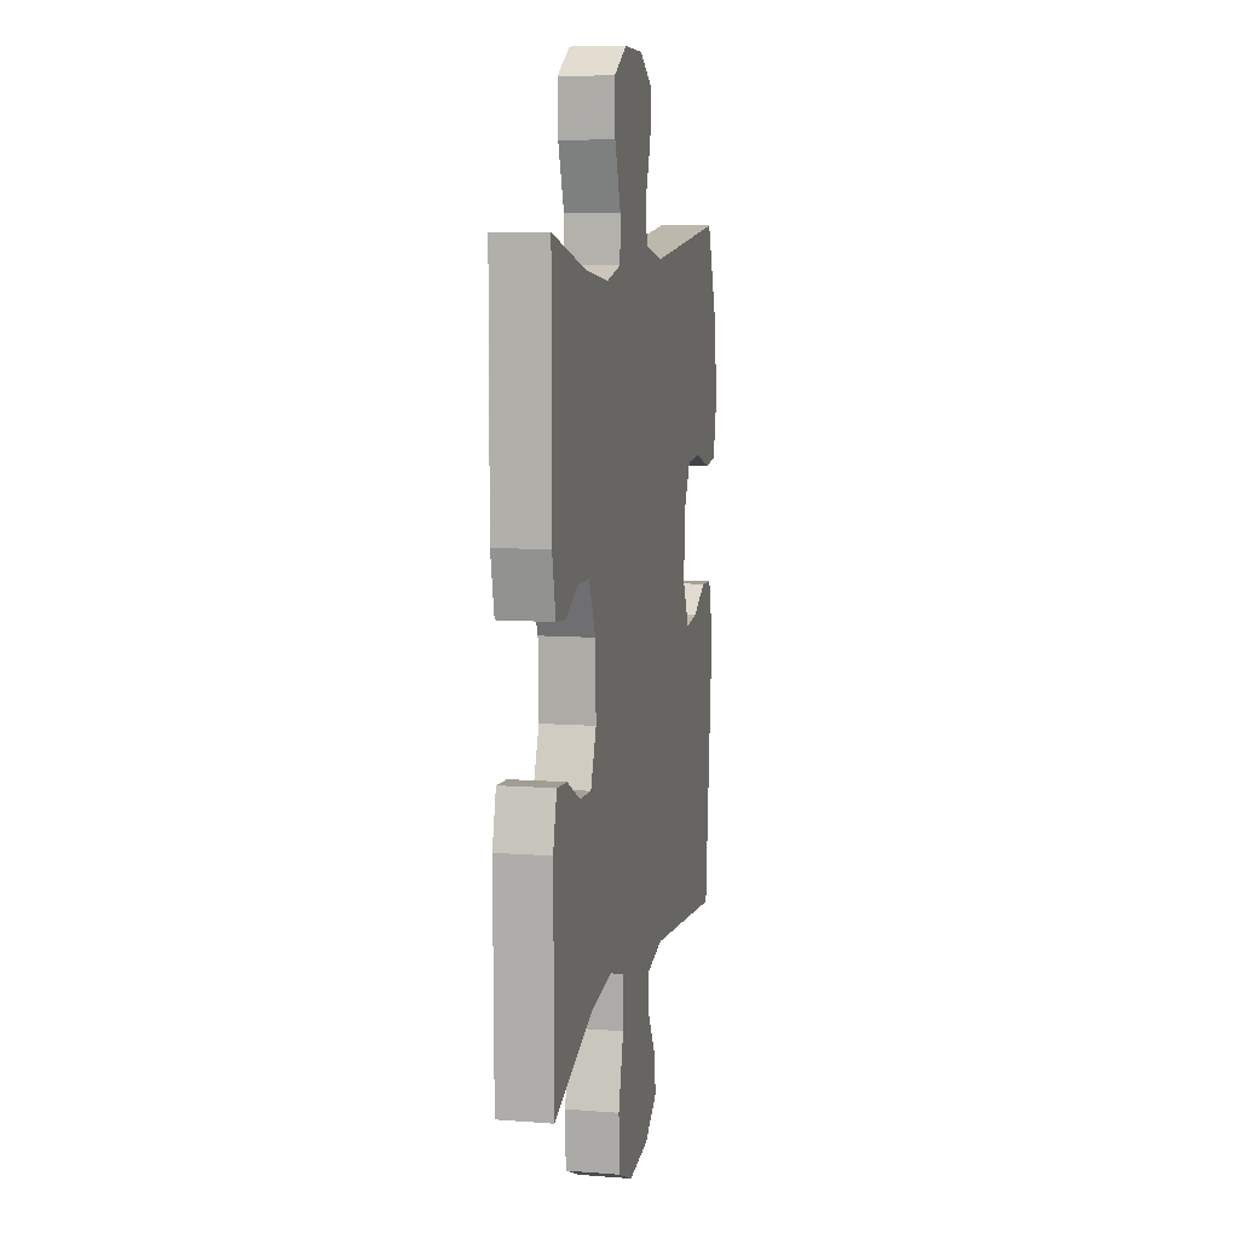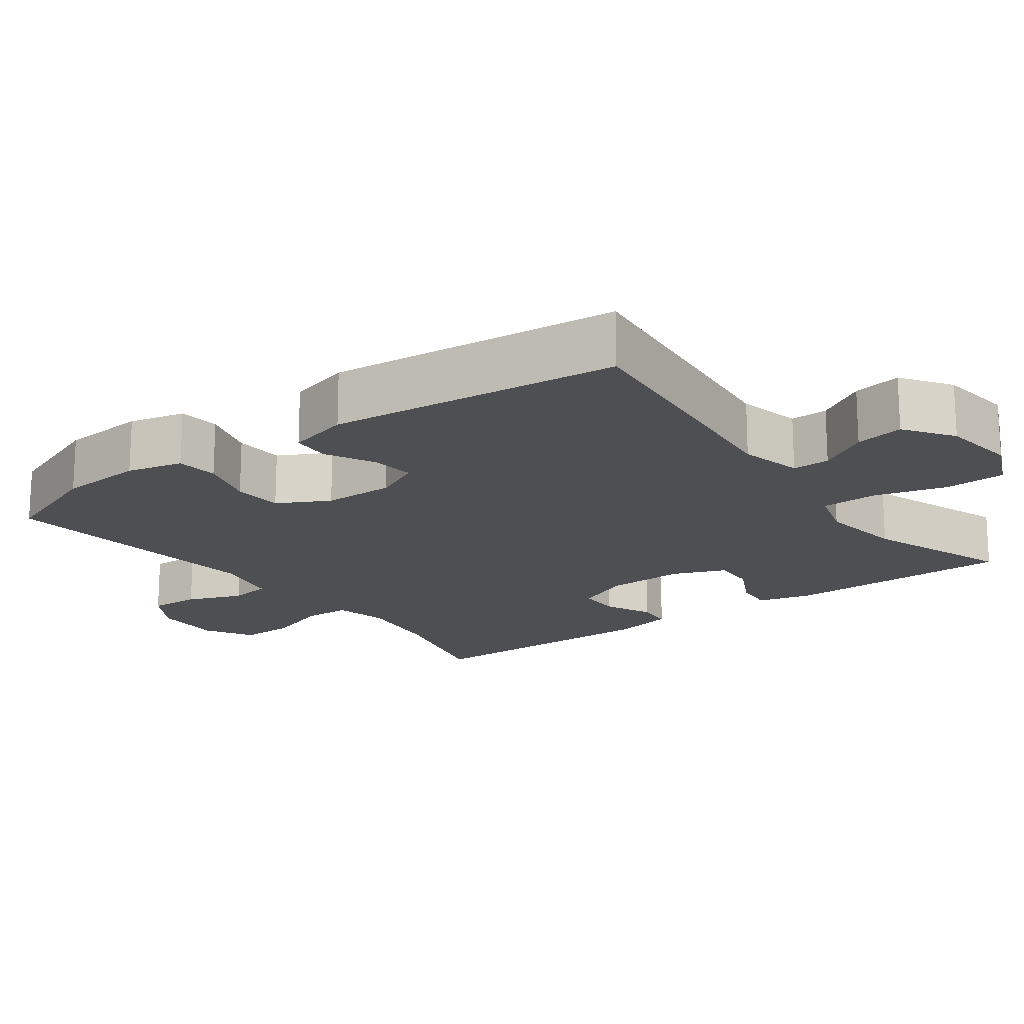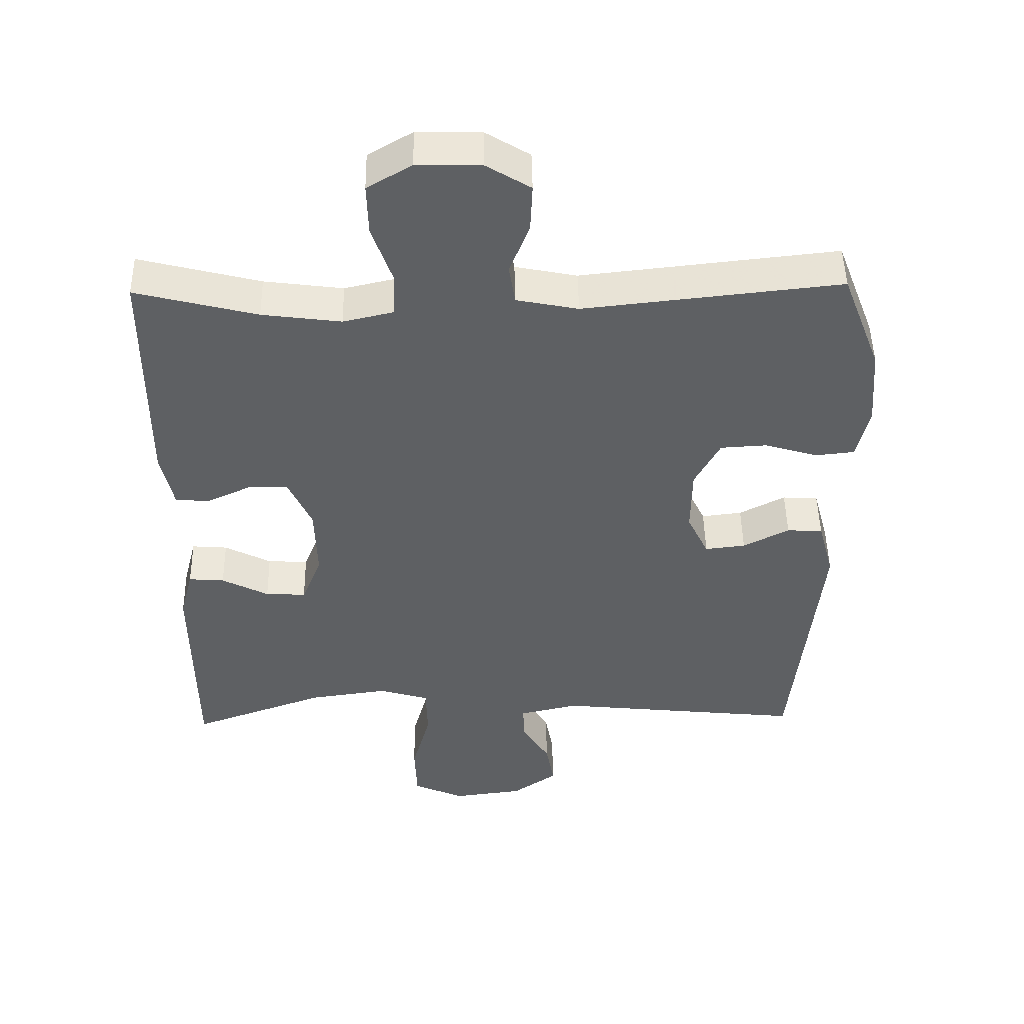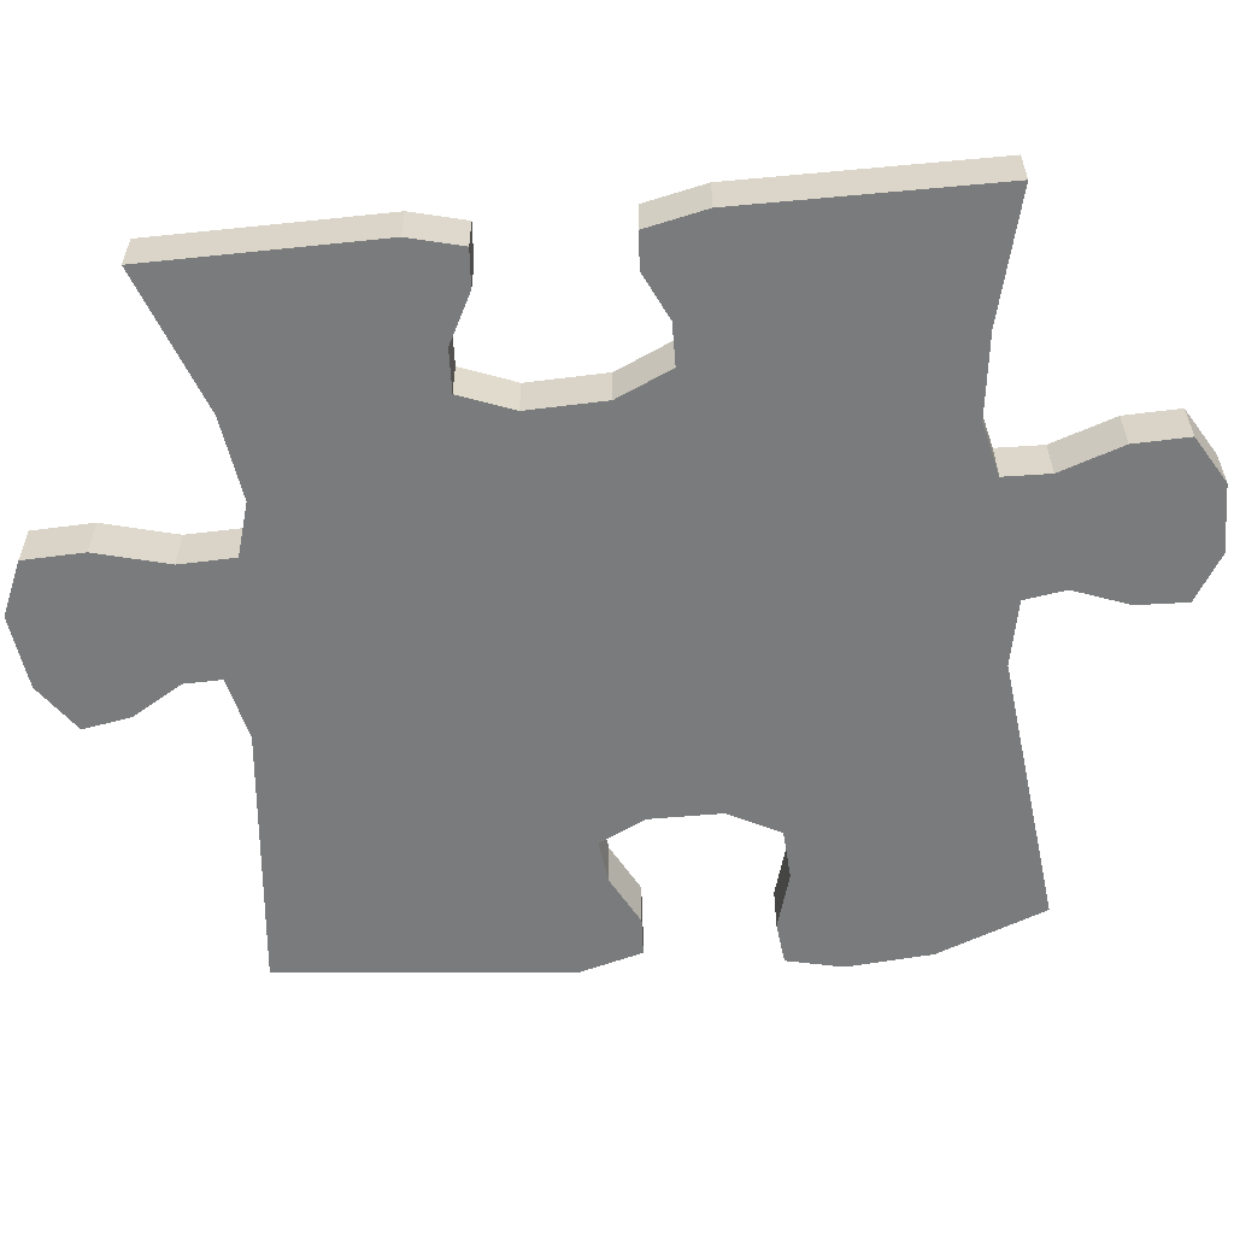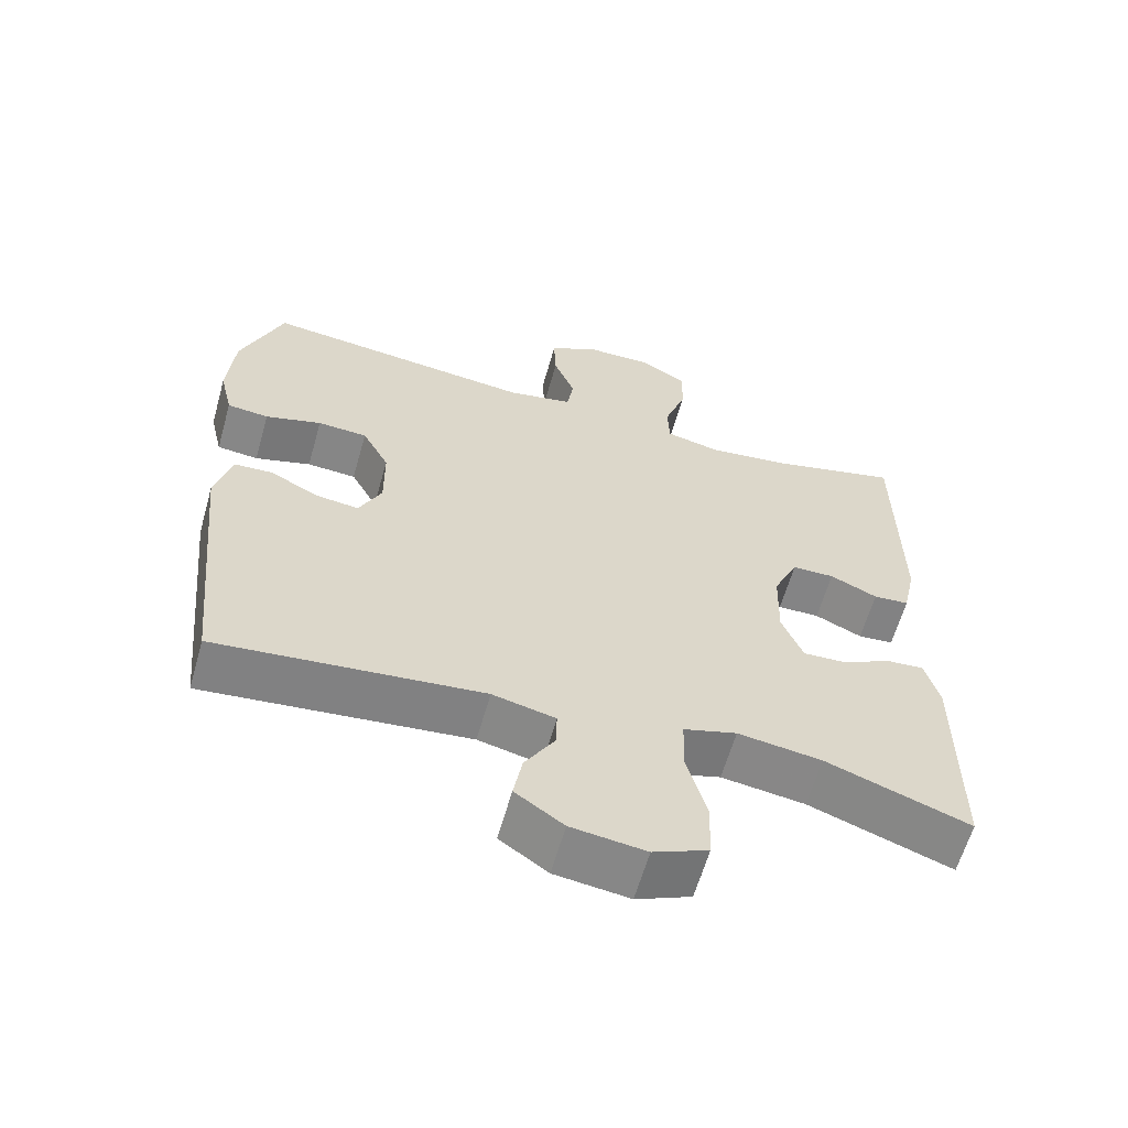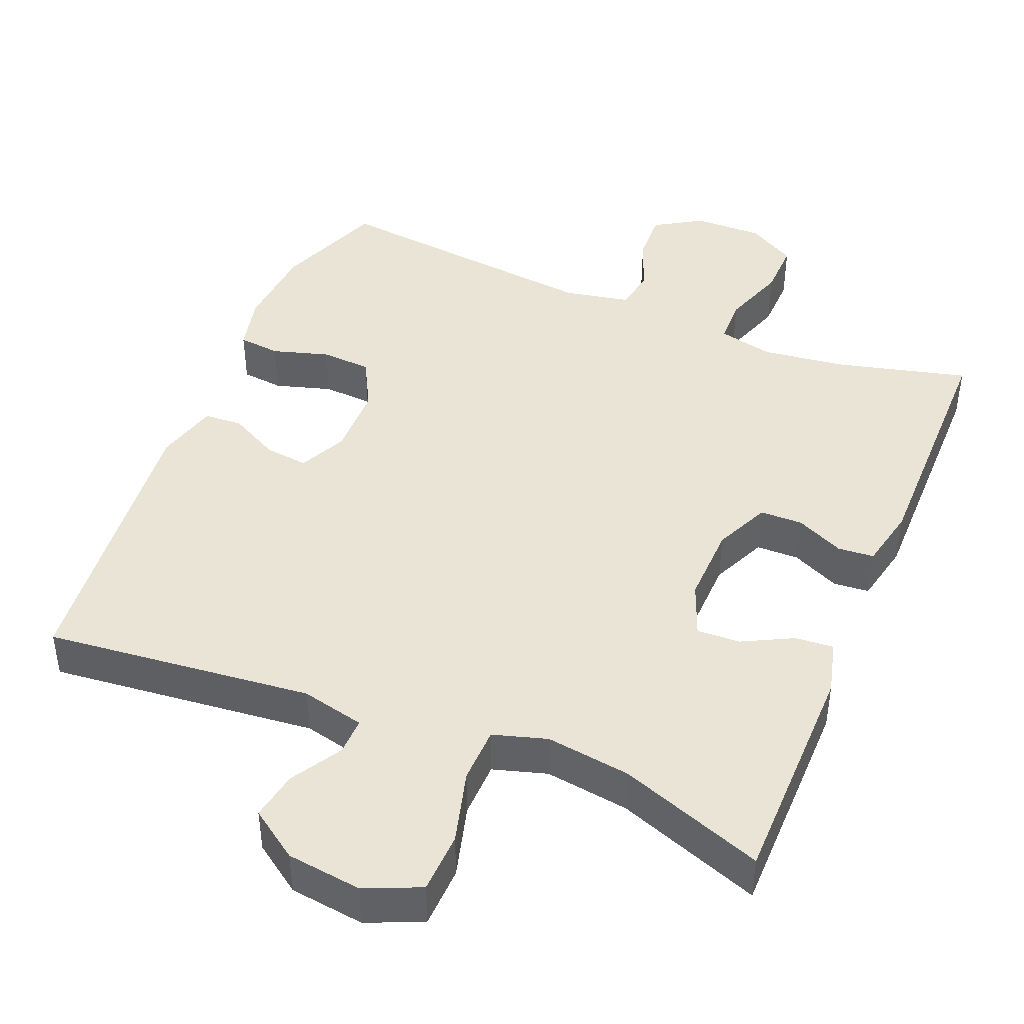
<metadata>
{"format":"obj","ext":"obj","renderer":"f3d","projection":"perspective","resolution":1024,"background":"white","views":[{"elev":8.8,"azim":-78.3,"up":"+Z"},{"elev":-17.8,"azim":126.3,"up":"+Y"},{"elev":47.8,"azim":-1.0,"up":"+Z"},{"elev":-58.3,"azim":-84.2,"up":"+Y"},{"elev":-61.7,"azim":164.2,"up":"+Z"},{"elev":43.8,"azim":-157.6,"up":"+Y"}]}
</metadata>
<code>
v -0.5 0.07 -0.5
v -0.502 0.07 -0.188
v -0.483 0.07 -0.115
v -0.431 0.07 -0.119
v -0.363 0.07 -0.154
v -0.304 0.07 -0.157
v -0.275 0.07 -0.084
v -0.278 0.07 0.023
v -0.312 0.07 0.098
v -0.37 0.07 0.099
v -0.435 0.07 0.069
v -0.484 0.07 0.073
v -0.502 0.07 0.156
v -0.5 0.07 0.5
v -0.323 0.07 0.455
v -0.208 0.07 0.44
v -0.134 0.07 0.457
v -0.132 0.07 0.52
v -0.162 0.07 0.606
v -0.164 0.07 0.681
v -0.099 0.07 0.719
v -0.005 0.07 0.717
v 0.059 0.07 0.678
v 0.056 0.07 0.609
v 0.027 0.07 0.534
v 0.036 0.07 0.477
v 0.126 0.07 0.459
v 0.5 0.07 0.5
v 0.557 0.07 0.352
v 0.566 0.07 0.236
v 0.548 0.07 0.16
v 0.491 0.07 0.154
v 0.414 0.07 0.177
v 0.346 0.07 0.173
v 0.309 0.07 0.103
v 0.308 0.07 0.006
v 0.339 0.07 -0.058
v 0.398 0.07 -0.051
v 0.465 0.07 -0.016
v 0.517 0.07 -0.019
v 0.54 0.07 -0.104
v 0.5 0.07 -0.5
v 0.137 0.07 -0.462
v 0.051 0.07 -0.482
v 0.052 0.07 -0.533
v 0.093 0.07 -0.601
v 0.105 0.07 -0.667
v 0.039 0.07 -0.713
v -0.063 0.07 -0.726
v -0.138 0.07 -0.693
v -0.141 0.07 -0.61
v -0.114 0.07 -0.511
v -0.116 0.07 -0.435
v -0.189 0.07 -0.413
v -0.304 0.07 -0.429
v -0.5 0 -0.5
v -0.502 0 -0.188
v -0.483 0 -0.115
v -0.431 0 -0.119
v -0.363 0 -0.154
v -0.304 0 -0.157
v -0.275 0 -0.084
v -0.278 0 0.023
v -0.312 0 0.098
v -0.37 0 0.099
v -0.435 0 0.069
v -0.484 0 0.073
v -0.502 0 0.156
v -0.5 0 0.5
v -0.323 0 0.455
v -0.208 0 0.44
v -0.134 0 0.457
v -0.132 0 0.52
v -0.162 0 0.606
v -0.164 0 0.681
v -0.099 0 0.719
v -0.005 0 0.717
v 0.059 0 0.678
v 0.056 0 0.609
v 0.027 0 0.534
v 0.036 0 0.477
v 0.126 0 0.459
v 0.5 0 0.5
v 0.557 0 0.352
v 0.566 0 0.236
v 0.548 0 0.16
v 0.491 0 0.154
v 0.414 0 0.177
v 0.346 0 0.173
v 0.309 0 0.103
v 0.308 0 0.006
v 0.339 0 -0.058
v 0.398 0 -0.051
v 0.465 0 -0.016
v 0.517 0 -0.019
v 0.54 0 -0.104
v 0.5 0 -0.5
v 0.137 0 -0.462
v 0.051 0 -0.482
v 0.052 0 -0.533
v 0.093 0 -0.601
v 0.105 0 -0.667
v 0.039 0 -0.713
v -0.063 0 -0.726
v -0.138 0 -0.693
v -0.141 0 -0.61
v -0.114 0 -0.511
v -0.116 0 -0.435
v -0.189 0 -0.413
v -0.304 0 -0.429
f 50 51 52
f 49 50 52
f 48 49 52
f 47 48 52
f 46 47 52
f 45 46 52
f 44 45 52 53
f 43 44 53 54
f 42 43 54
f 41 42 54
f 40 41 54
f 39 40 54
f 38 39 54
f 31 32 33
f 30 31 33
f 29 30 33
f 28 29 33
f 27 28 33
f 26 27 33 34
f 23 24 25
f 22 23 25
f 21 22 25
f 20 21 25
f 19 20 25
f 18 19 25
f 17 18 25 26
f 26 34 35
f 17 26 35
f 16 17 35
f 13 14 15
f 12 13 15
f 11 12 15
f 10 11 15
f 15 16 35
f 10 15 35
f 9 10 35
f 3 4 5
f 2 3 5
f 1 2 5
f 55 1 5
f 55 5 6
f 54 55 6
f 38 54 6
f 37 38 6
f 36 37 6 7
f 8 9 35 36
f 7 8 36
f 107 106 105
f 107 105 104
f 107 104 103
f 107 103 102
f 107 102 101
f 107 101 100
f 108 107 100 99
f 109 108 99 98
f 109 98 97
f 109 97 96
f 109 96 95
f 109 95 94
f 109 94 93
f 88 87 86
f 88 86 85
f 88 85 84
f 88 84 83
f 88 83 82
f 89 88 82 81
f 80 79 78
f 80 78 77
f 80 77 76
f 80 76 75
f 80 75 74
f 80 74 73
f 81 80 73 72
f 90 89 81
f 90 81 72
f 90 72 71
f 70 69 68
f 70 68 67
f 70 67 66
f 70 66 65
f 90 71 70
f 90 70 65
f 90 65 64
f 60 59 58
f 60 58 57
f 60 57 56
f 60 56 110
f 61 60 110
f 61 110 109
f 61 109 93
f 61 93 92
f 62 61 92 91
f 91 90 64 63
f 91 63 62
f 1 56 57 2
f 2 57 58 3
f 3 58 59 4
f 4 59 60 5
f 5 60 61 6
f 6 61 62 7
f 7 62 63 8
f 8 63 64 9
f 9 64 65 10
f 10 65 66 11
f 11 66 67 12
f 12 67 68 13
f 13 68 69 14
f 14 69 70 15
f 15 70 71 16
f 16 71 72 17
f 17 72 73 18
f 18 73 74 19
f 19 74 75 20
f 20 75 76 21
f 21 76 77 22
f 22 77 78 23
f 23 78 79 24
f 24 79 80 25
f 25 80 81 26
f 26 81 82 27
f 27 82 83 28
f 28 83 84 29
f 29 84 85 30
f 30 85 86 31
f 31 86 87 32
f 32 87 88 33
f 33 88 89 34
f 34 89 90 35
f 35 90 91 36
f 36 91 92 37
f 37 92 93 38
f 38 93 94 39
f 39 94 95 40
f 40 95 96 41
f 41 96 97 42
f 42 97 98 43
f 43 98 99 44
f 44 99 100 45
f 45 100 101 46
f 46 101 102 47
f 47 102 103 48
f 48 103 104 49
f 49 104 105 50
f 50 105 106 51
f 51 106 107 52
f 52 107 108 53
f 53 108 109 54
f 54 109 110 55
f 55 110 56 1

</code>
